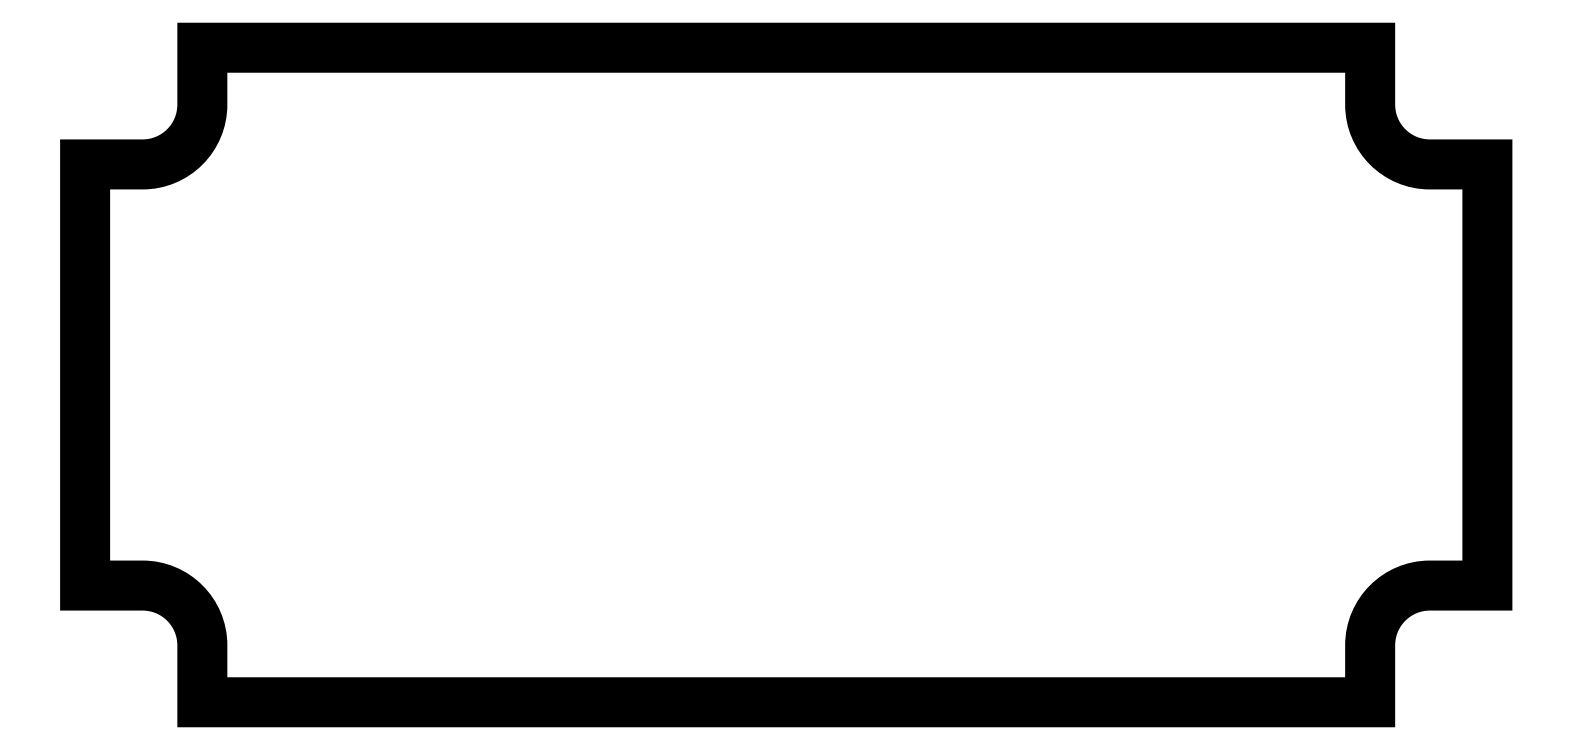
<metadata>
{"format":"dxf","ext":"dxf","renderer":"ezdxf+matplotlib","layout":"modelspace","background":"white","min_lineweight":24,"dpi":150}
</metadata>
<code>
0
SECTION
2
ENTITIES
0
POLYLINE
8
0
70
1
66
1
10
0
20
0
30
0
0
VERTEX
8
0
10
-46.95
20
0
30
0
0
VERTEX
8
0
10
-46.95
20
14.1
30
0
0
VERTEX
8
0
10
-43.1
20
14.1
30
0
42
0.4142
0
VERTEX
8
0
10
-39.1
20
18.1
30
0
0
VERTEX
8
0
10
-39.1
20
21.91
30
0
0
VERTEX
8
0
10
0
20
21.91
30
0
0
VERTEX
8
0
10
39.1
20
21.91
30
0
0
VERTEX
8
0
10
39.1
20
18.1
30
0
42
0.4142
0
VERTEX
8
0
10
43.1
20
14.1
30
0
0
VERTEX
8
0
10
46.95
20
14.1
30
0
0
VERTEX
8
0
10
46.95
20
0
30
0
0
VERTEX
8
0
10
46.95
20
-14.1
30
0
0
VERTEX
8
0
10
43.1
20
-14.1
30
0
42
0.4142
0
VERTEX
8
0
10
39.1
20
-18.1
30
0
0
VERTEX
8
0
10
39.1
20
-21.91
30
0
0
VERTEX
8
0
10
0
20
-21.91
30
0
0
VERTEX
8
0
10
-39.1
20
-21.91
30
0
0
VERTEX
8
0
10
-39.1
20
-18.1
30
0
42
0.4142
0
VERTEX
8
0
10
-43.1
20
-14.1
30
0
0
VERTEX
8
0
10
-46.95
20
-14.1
30
0
0
SEQEND
8
0
0
ENDSEC
0
EOF

</code>
